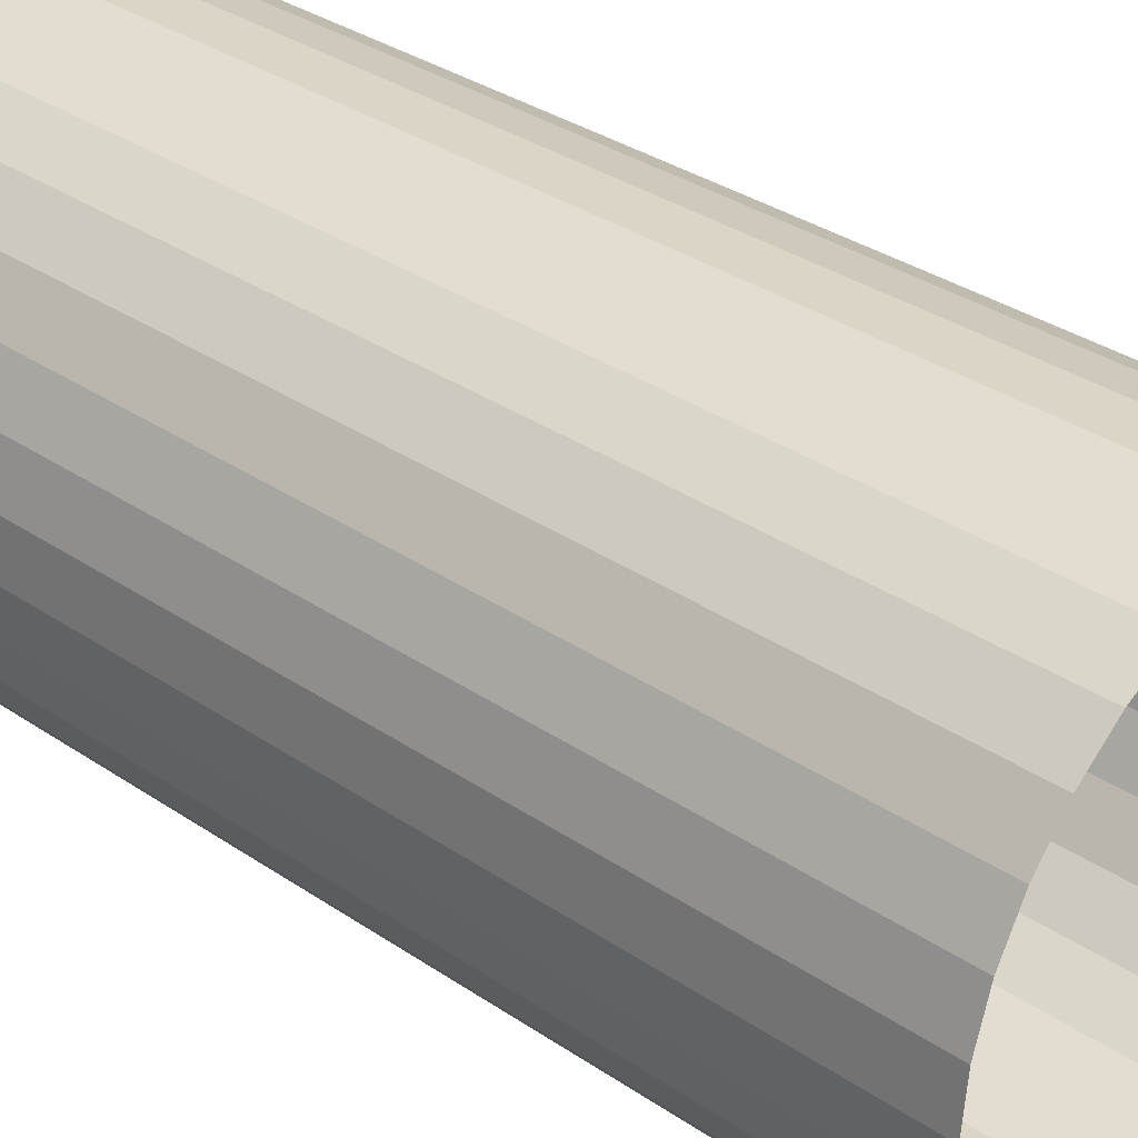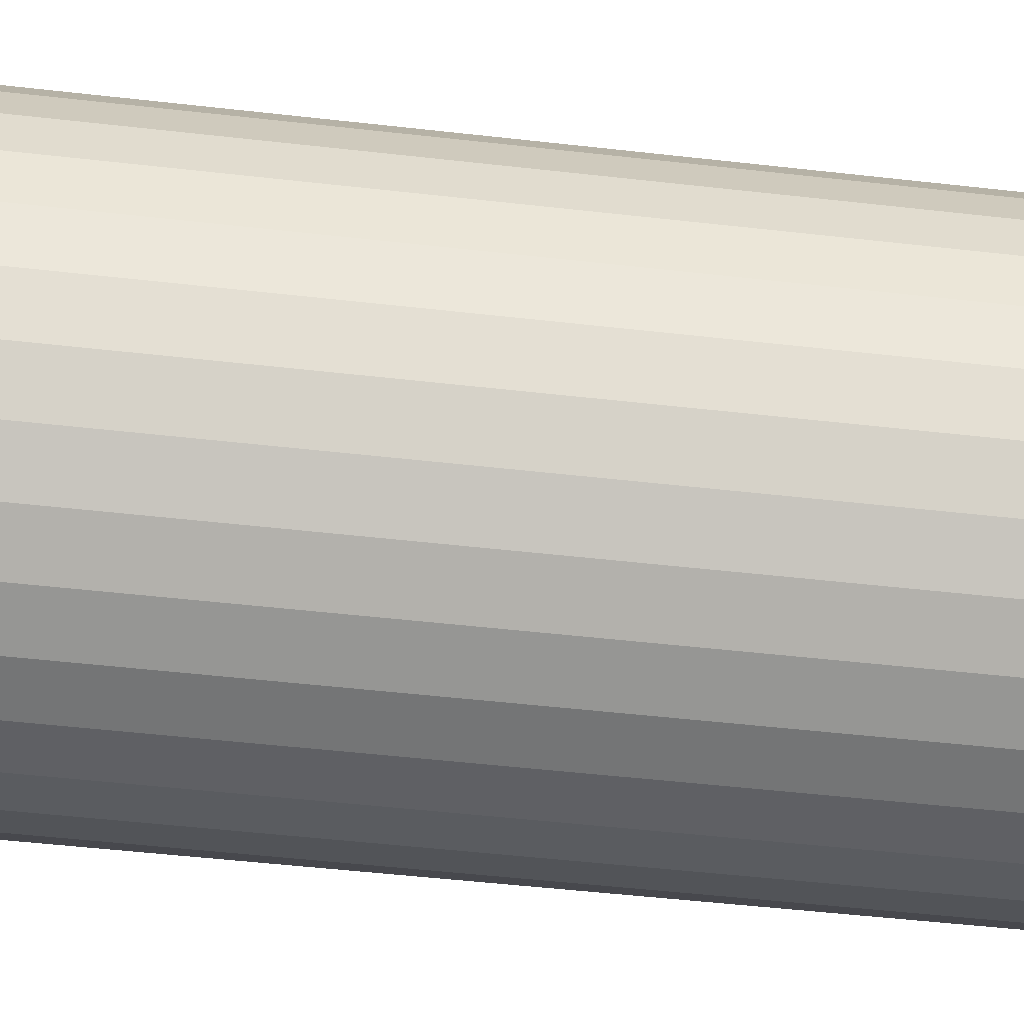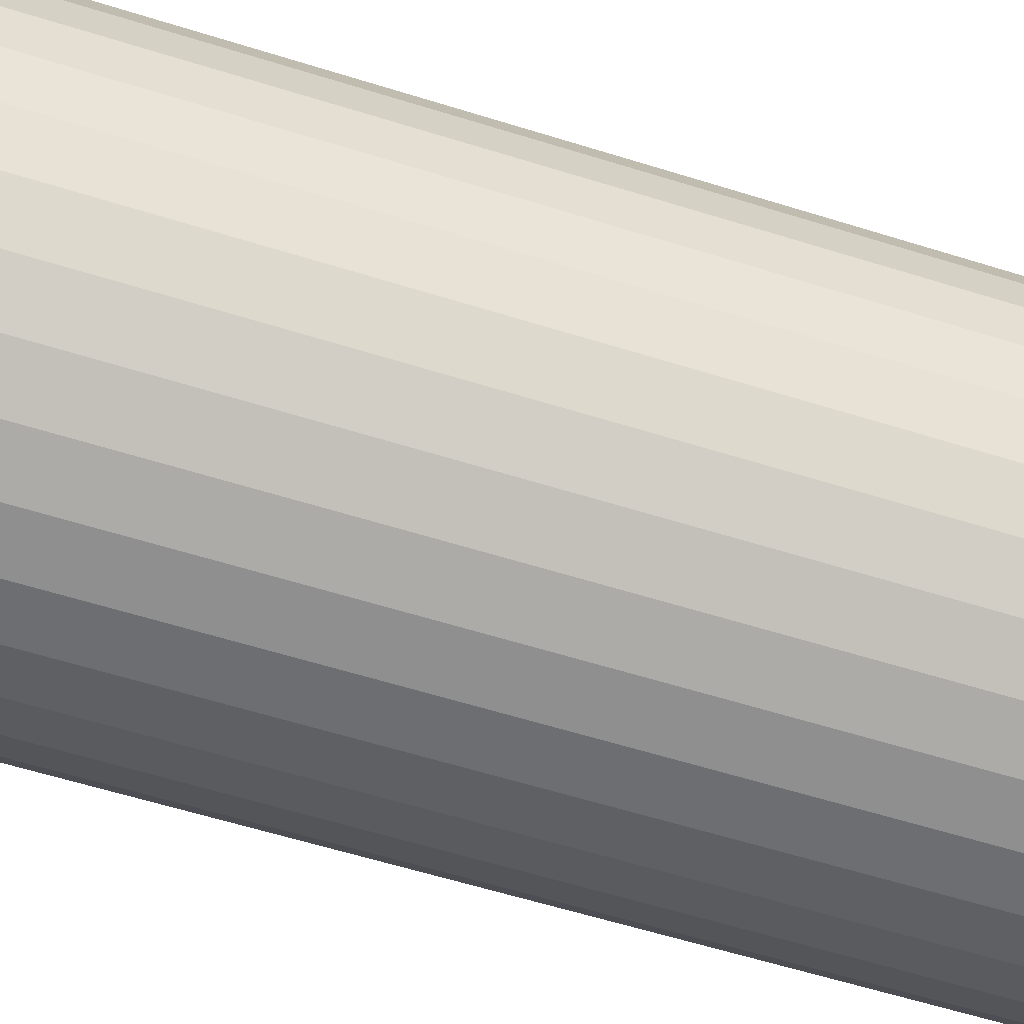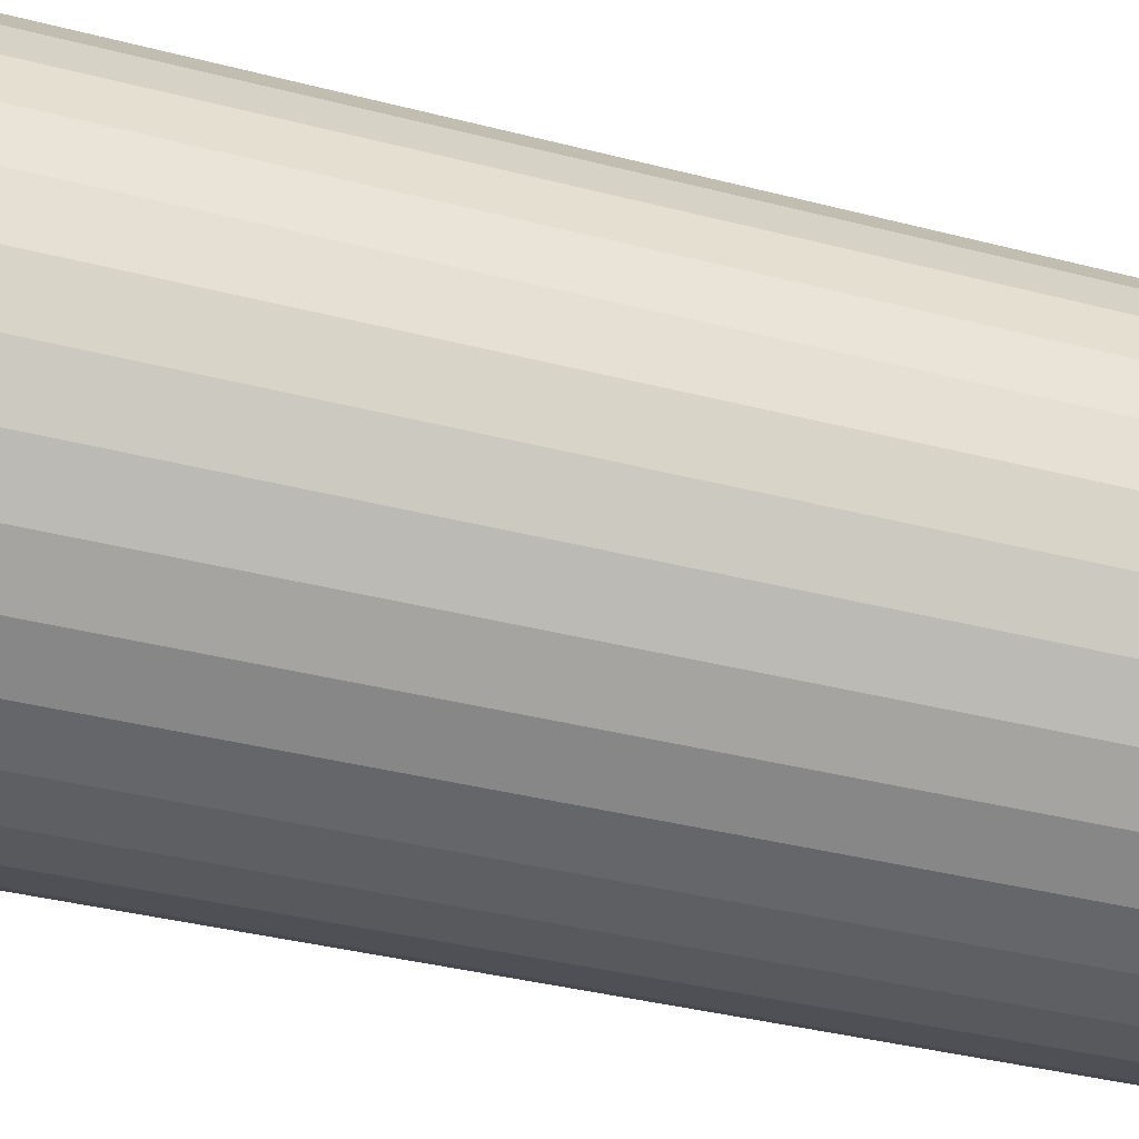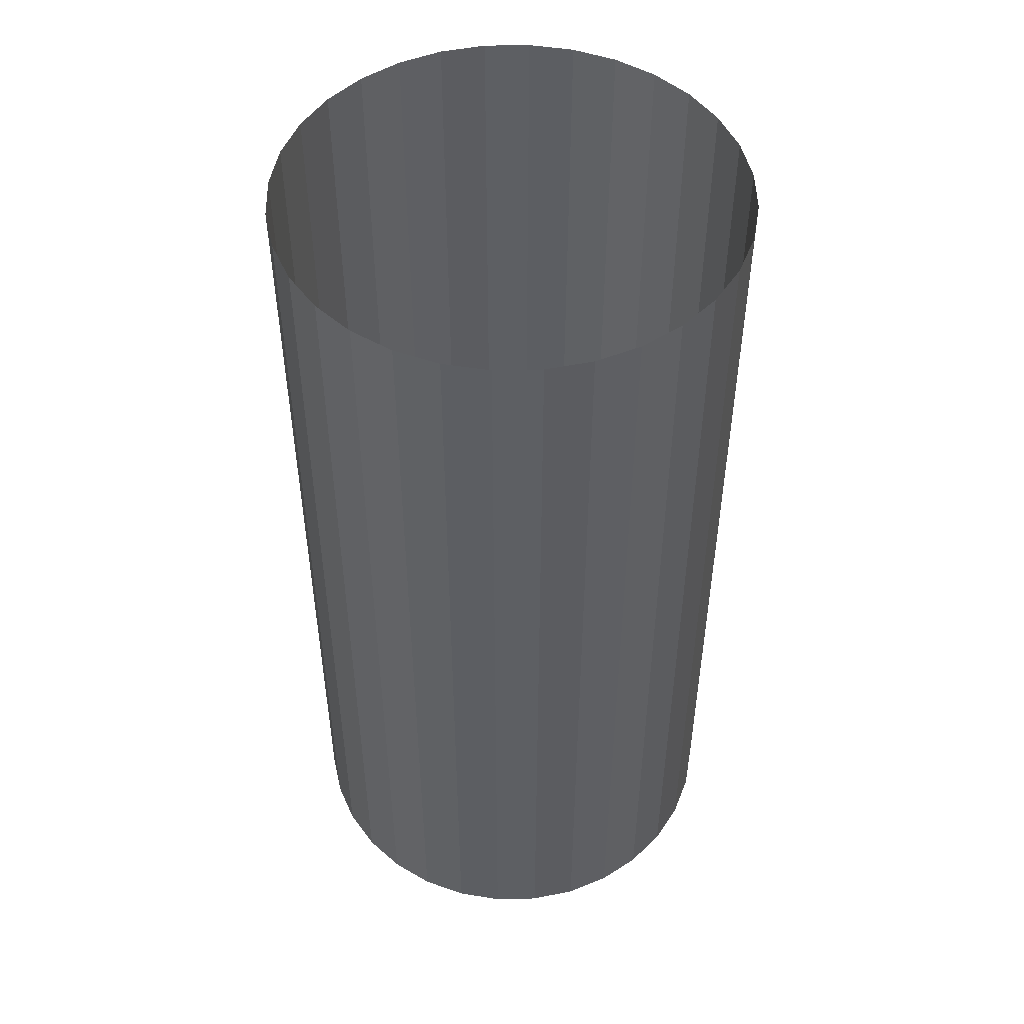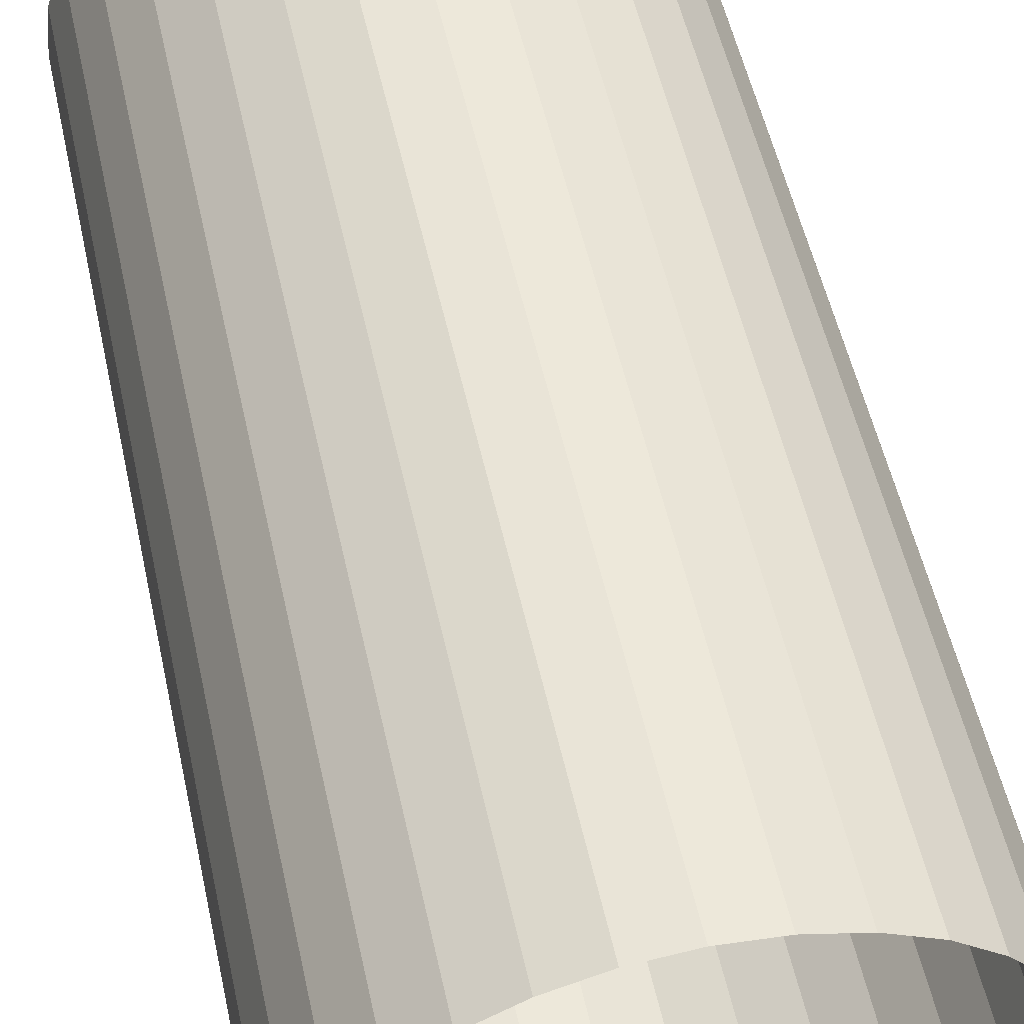
<metadata>
{"format":"obj","ext":"obj","renderer":"f3d","projection":"perspective","resolution":1024,"background":"white","views":[{"elev":33.0,"azim":133.2,"up":"+Z"},{"elev":-50.7,"azim":-97.1,"up":"+Z"},{"elev":-59.9,"azim":-107.8,"up":"+Z"},{"elev":-35.4,"azim":70.8,"up":"+Z"},{"elev":49.8,"azim":-96.9,"up":"+Y"},{"elev":52.1,"azim":167.9,"up":"+Z"}]}
</metadata>
<code>
o Cylinder
v 0 -0.5 -0.25
v 0 0.5 -0.25
v 0.04877 -0.5 -0.2452
v 0.04877 0.5 -0.2452
v 0.09567 -0.5 -0.231
v 0.09567 0.5 -0.231
v 0.1389 -0.5 -0.2079
v 0.1389 0.5 -0.2079
v 0.1768 -0.5 -0.1768
v 0.1768 0.5 -0.1768
v 0.2079 -0.5 -0.1389
v 0.2079 0.5 -0.1389
v 0.231 -0.5 -0.09567
v 0.231 0.5 -0.09567
v 0.2452 -0.5 -0.04877
v 0.2452 0.5 -0.04877
v 0.25 -0.5 -0
v 0.25 0.5 -0
v 0.2452 -0.5 0.04877
v 0.2452 0.5 0.04877
v 0.231 -0.5 0.09567
v 0.231 0.5 0.09567
v 0.2079 -0.5 0.1389
v 0.2079 0.5 0.1389
v 0.1768 -0.5 0.1768
v 0.1768 0.5 0.1768
v 0.1389 -0.5 0.2079
v 0.1389 0.5 0.2079
v 0.09567 -0.5 0.231
v 0.09567 0.5 0.231
v 0.04877 -0.5 0.2452
v 0.04877 0.5 0.2452
v -0 -0.5 0.25
v -0 0.5 0.25
v -0.04877 -0.5 0.2452
v -0.04877 0.5 0.2452
v -0.09567 -0.5 0.231
v -0.09567 0.5 0.231
v -0.1389 -0.5 0.2079
v -0.1389 0.5 0.2079
v -0.1768 -0.5 0.1768
v -0.1768 0.5 0.1768
v -0.2079 -0.5 0.1389
v -0.2079 0.5 0.1389
v -0.231 -0.5 0.09567
v -0.231 0.5 0.09567
v -0.2452 -0.5 0.04877
v -0.2452 0.5 0.04877
v -0.25 -0.5 -0
v -0.25 0.5 -0
v -0.2452 -0.5 -0.04877
v -0.2452 0.5 -0.04877
v -0.231 -0.5 -0.09567
v -0.231 0.5 -0.09567
v -0.2079 -0.5 -0.1389
v -0.2079 0.5 -0.1389
v -0.1768 -0.5 -0.1768
v -0.1768 0.5 -0.1768
v -0.1389 -0.5 -0.2079
v -0.1389 0.5 -0.2079
v -0.09567 -0.5 -0.231
v -0.09567 0.5 -0.231
v -0.04877 -0.5 -0.2452
v -0.04877 0.5 -0.2452
f 2 4 3
f 4 6 5
f 6 8 7
f 8 10 9
f 10 12 11
f 12 14 13
f 14 16 15
f 16 18 17
f 18 20 19
f 20 22 21
f 22 24 23
f 24 26 25
f 26 28 27
f 28 30 29
f 30 32 31
f 32 34 33
f 34 36 35
f 36 38 37
f 38 40 39
f 40 42 41
f 42 44 43
f 44 46 45
f 46 48 47
f 48 50 49
f 50 52 51
f 52 54 53
f 54 56 55
f 56 58 57
f 58 60 59
f 60 62 61
f 62 64 63
f 64 2 1
f 1 2 3
f 3 4 5
f 5 6 7
f 7 8 9
f 9 10 11
f 11 12 13
f 13 14 15
f 15 16 17
f 17 18 19
f 19 20 21
f 21 22 23
f 23 24 25
f 25 26 27
f 27 28 29
f 29 30 31
f 31 32 33
f 33 34 35
f 35 36 37
f 37 38 39
f 39 40 41
f 41 42 43
f 43 44 45
f 45 46 47
f 47 48 49
f 49 50 51
f 51 52 53
f 53 54 55
f 55 56 57
f 57 58 59
f 59 60 61
f 61 62 63
f 63 64 1

</code>
